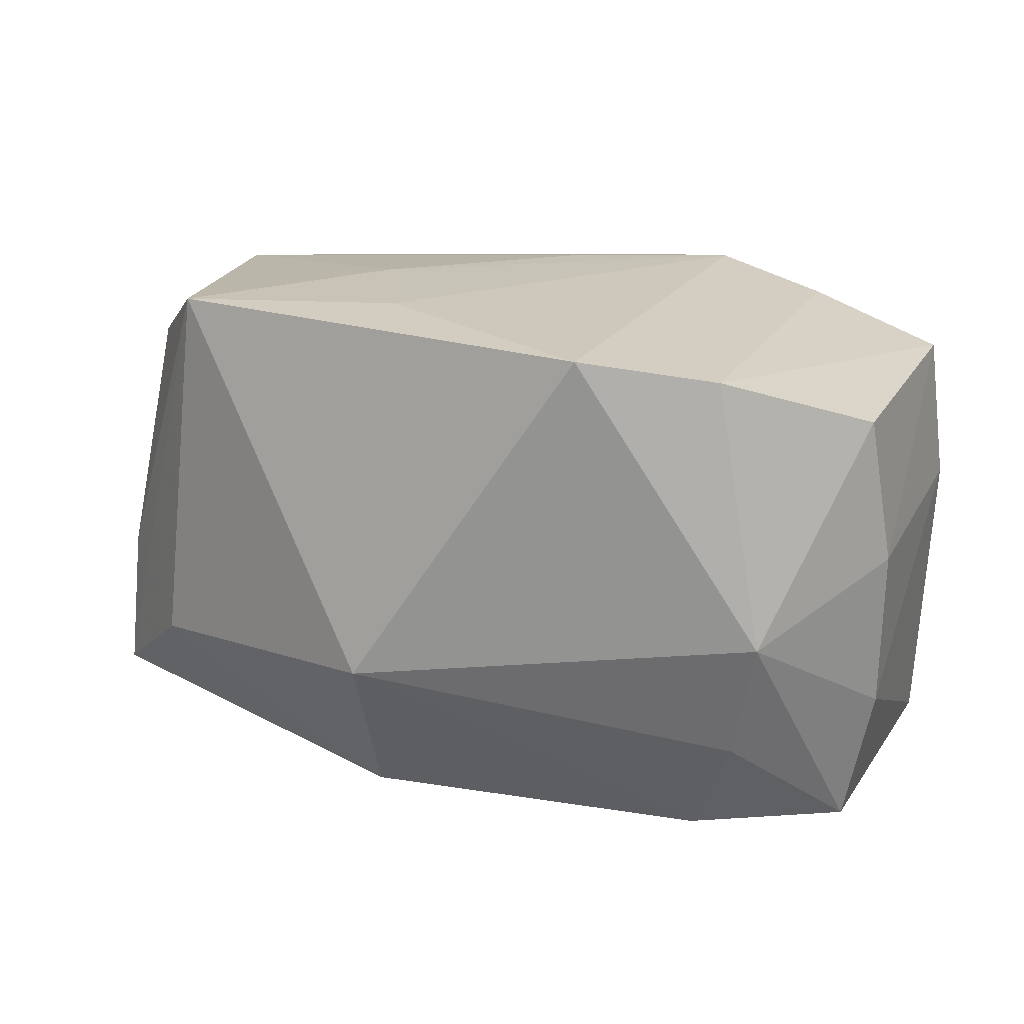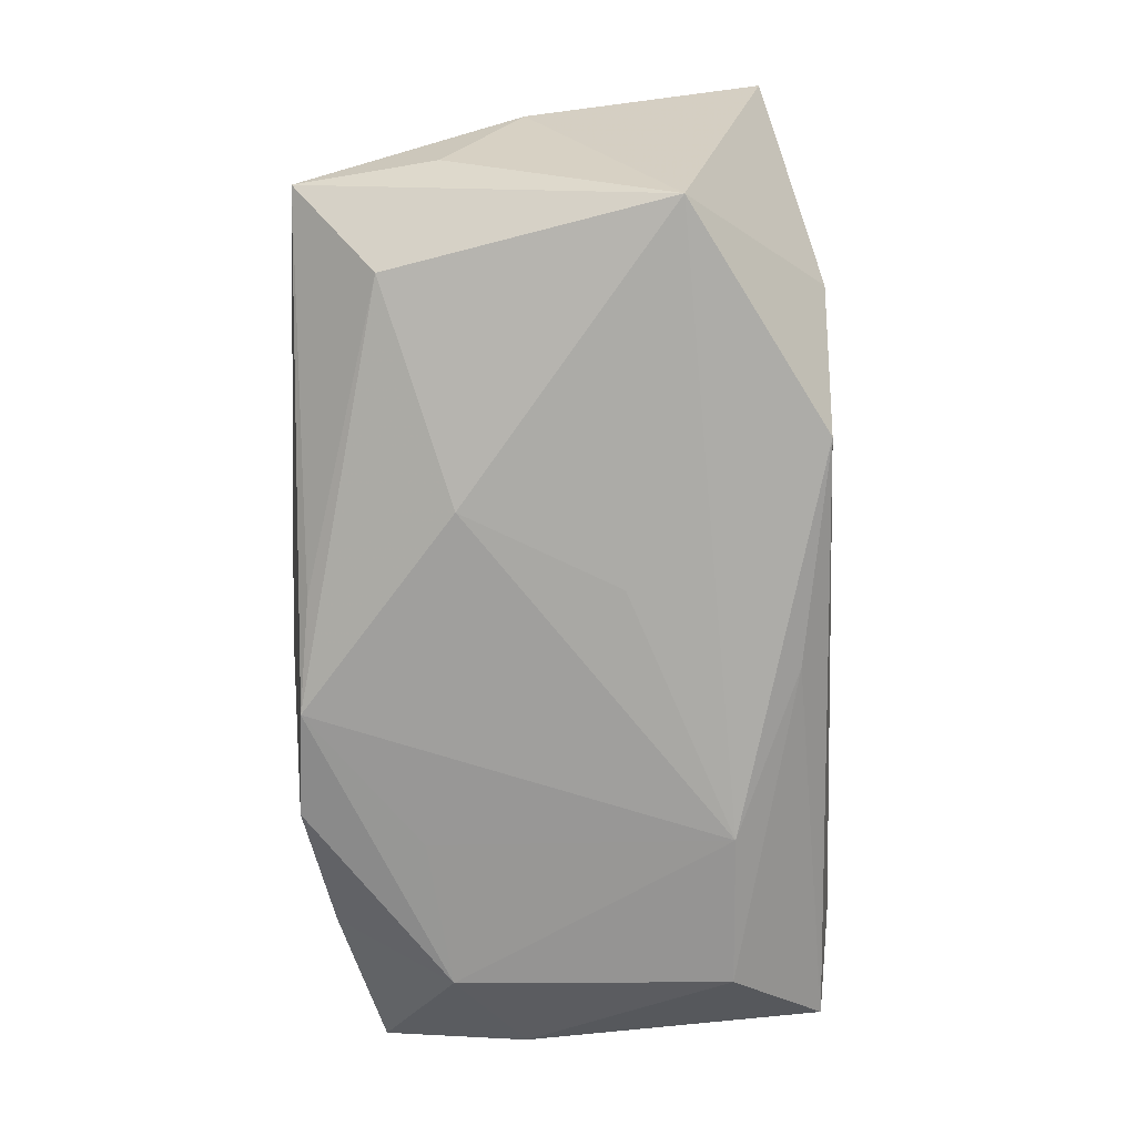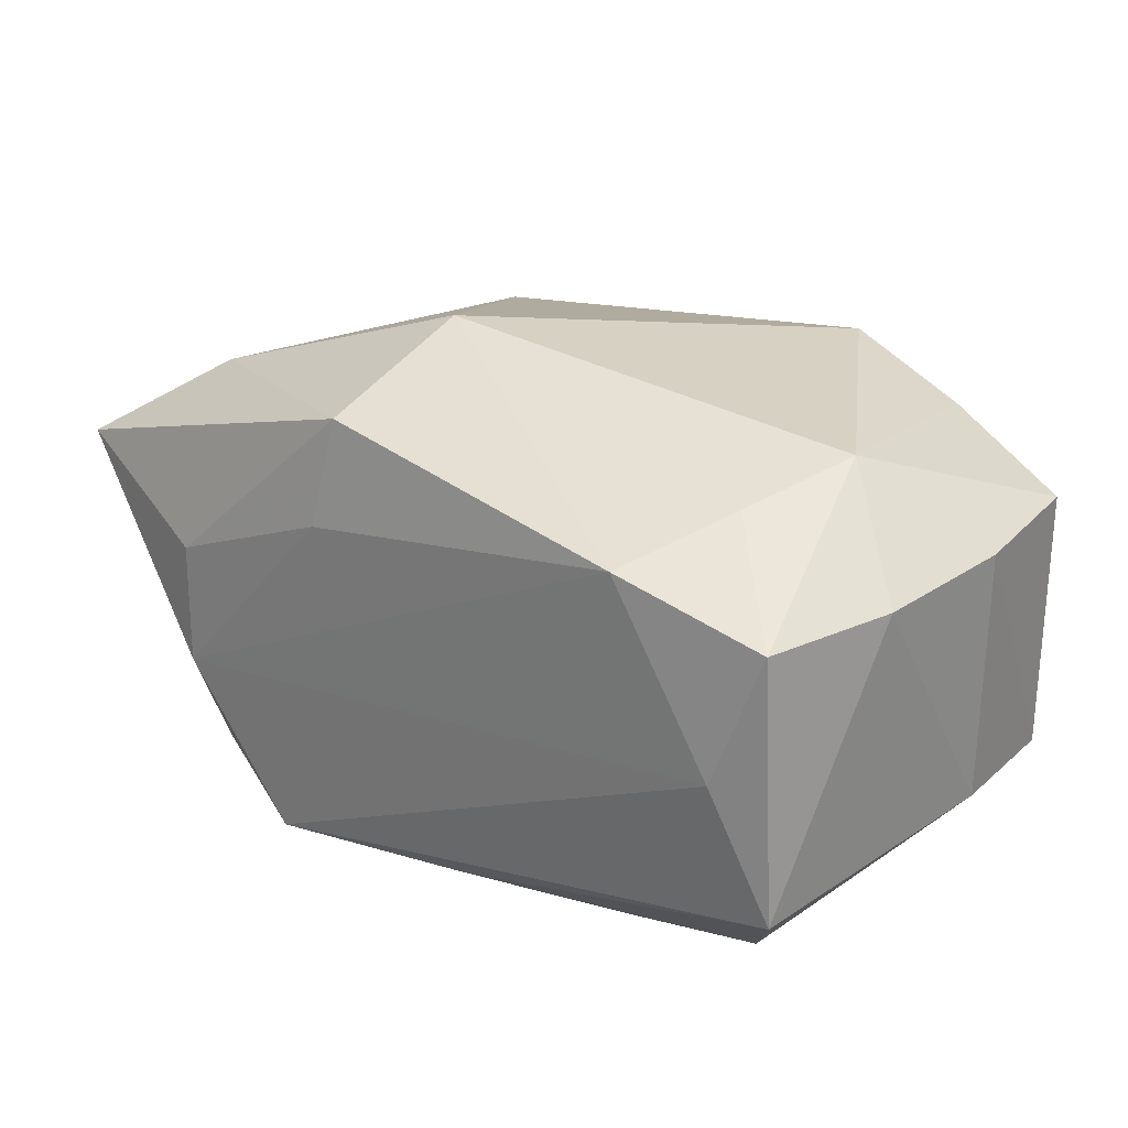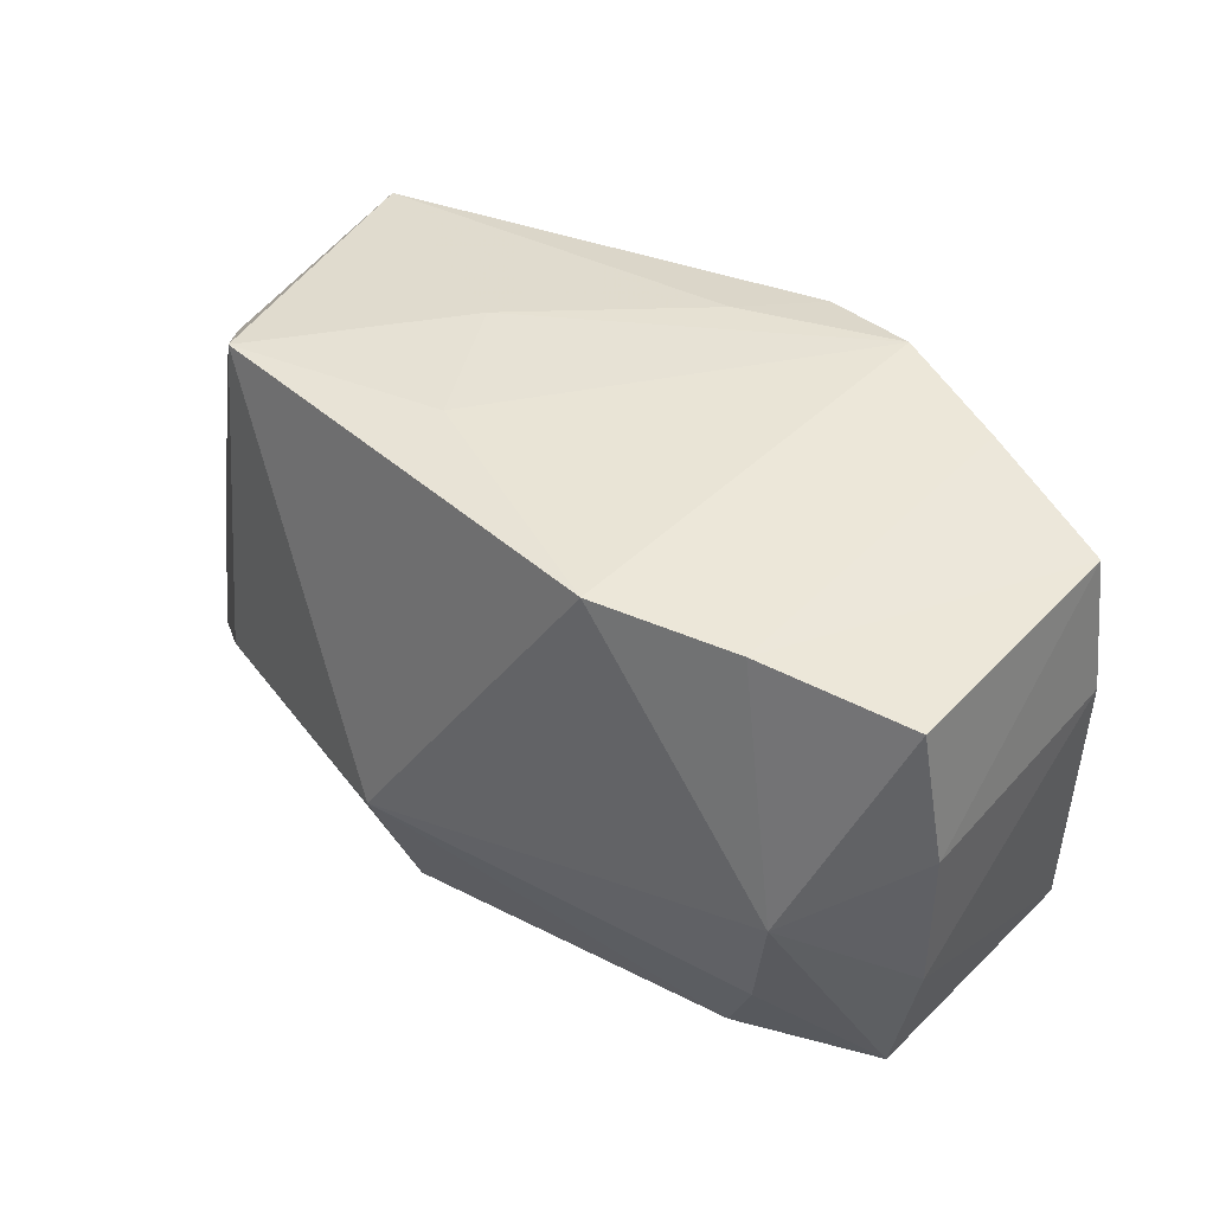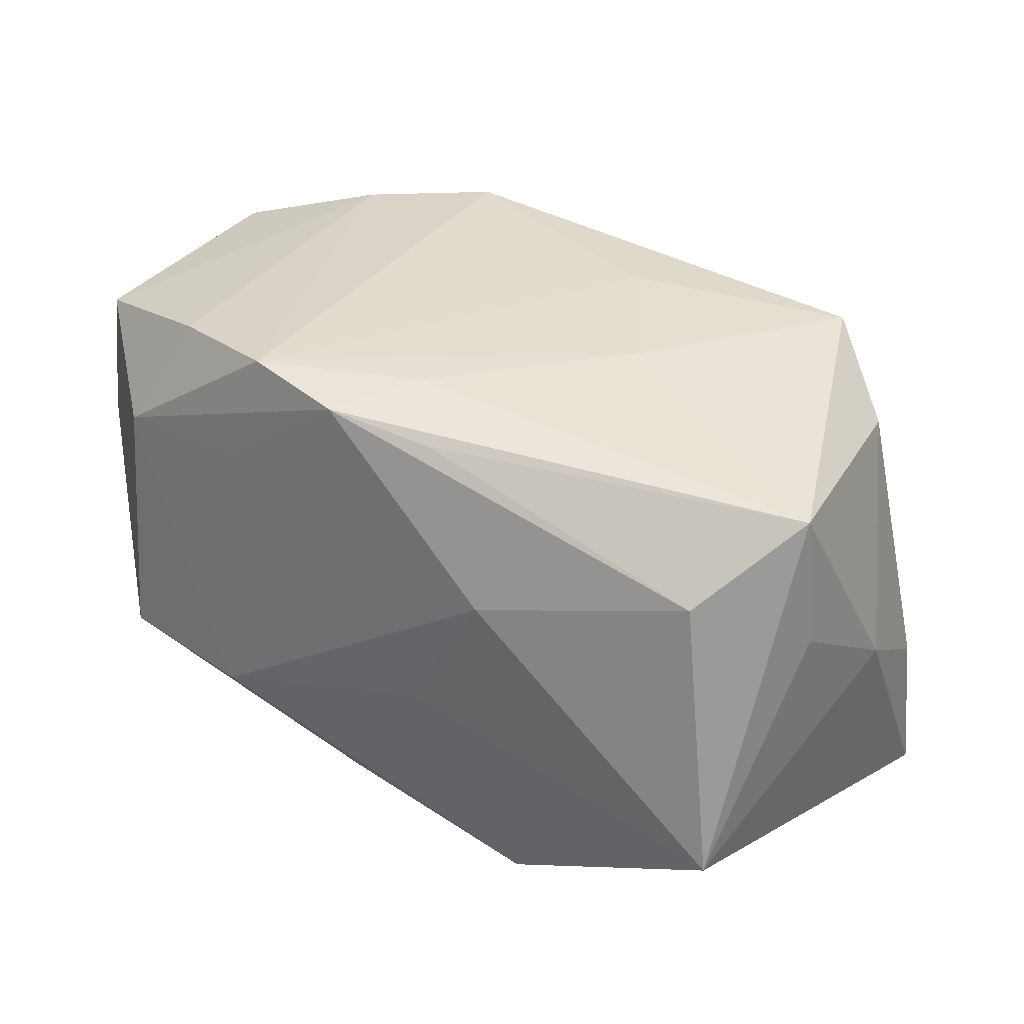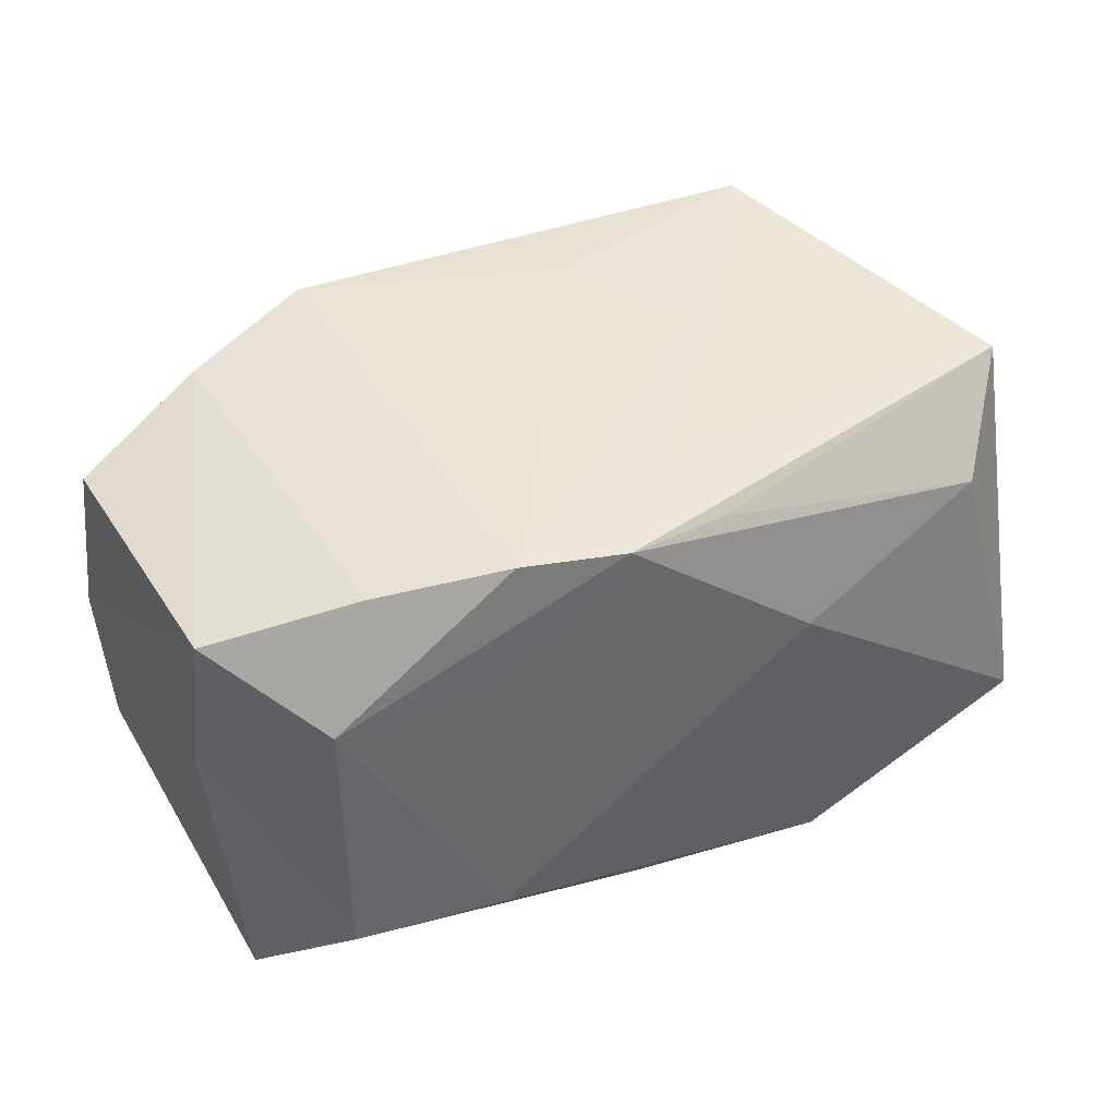
<metadata>
{"format":"obj","ext":"obj","renderer":"f3d","projection":"perspective","resolution":1024,"background":"white","views":[{"elev":20.8,"azim":-154.9,"up":"+Z"},{"elev":-76.2,"azim":94.1,"up":"+Y"},{"elev":21.8,"azim":-138.6,"up":"+Y"},{"elev":41.4,"azim":-138.6,"up":"+Z"},{"elev":35.2,"azim":31.5,"up":"+Z"},{"elev":44.7,"azim":-28.4,"up":"+Z"}]}
</metadata>
<code>
v -0.02188 -0.01286 0.019
v -0.01286 0.01884 0.02012
v 0.02645 -0.01633 0.01142
v 0.02728 0.0152 -0.01028
v -0.01484 -0.01731 0.01148
v -0.02304 0.01512 0.01878
v -0.0269 -0.0177 -0.01012
v -0.03281 -0.0111 -0.01696
v -0.03432 -0.009433 0.005767
v -0.02102 0.01242 -0.01982
v -0.033 -0.009315 0.01654
v -0.03258 0.009088 -0.01792
v -0.01224 -0.01623 0.02043
v -0.03525 0.01002 0.004976
v 0.02379 0.01493 0.01991
v -0.02866 -0.001097 -0.01875
v 0.02214 -0.006466 -0.02024
v 0.005333 0.01713 -0.01947
v 0.03513 0.008539 -0.005575
v 3.691e-05 -0.01155 0.02024
v -0.003186 -0.01806 -0.0162
v 0.01328 -0.01877 -0.01904
v 0.01007 -0.01973 0.007116
v -0.03366 0.01089 0.01595
v -0.02515 0.01534 -0.01115
v 0.03552 -0.0006766 0.0007753
v 0.02191 0.003195 -0.02041
v 0.03059 -0.01973 -0.00986
v 0.03615 0.00904 -0.01742
v 0.004801 0.02239 -0.007381
v 0.0125 0.0004775 0.02031
v 0.003719 -0.01973 -0.004181
v 0.03332 -0.009492 0.006811
v 0.03 0.009035 0.01515
v 0.006491 0.01106 0.02054
v 0.007067 0.008664 -0.02041
v 0.003998 -0.01667 0.01828
v -0.03487 0.009376 -0.007189
v -0.01527 -0.01942 -0.01079
v -0.004242 -0.0178 0.01943
v -0.02625 -0.01605 0.01044
v -0.02745 0.01715 -0.001337
v 0.03234 -0.009554 0.01738
f 30 2 15
f 14 11 24
f 9 11 14
f 8 7 9
f 34 15 43
f 6 24 11
f 11 9 41
f 41 9 7
f 21 7 8
f 14 24 42
f 24 6 42
f 42 2 30
f 42 6 2
f 8 12 16
f 22 21 8
f 8 16 22
f 22 16 17
f 30 15 4
f 15 29 4
f 19 15 34
f 19 29 15
f 30 4 18
f 18 4 29
f 14 42 38
f 38 42 12
f 38 12 8
f 38 9 14
f 8 9 38
f 25 42 30
f 12 42 25
f 23 32 28
f 17 29 28
f 28 22 17
f 7 21 39
f 21 22 39
f 39 41 7
f 39 32 23
f 39 28 32
f 22 28 39
f 35 15 2
f 31 43 15
f 31 20 43
f 15 35 31
f 2 6 13
f 13 35 2
f 20 31 13
f 13 31 35
f 29 19 26
f 26 28 29
f 34 43 26
f 26 19 34
f 27 29 17
f 27 18 29
f 18 27 36
f 36 27 17
f 12 25 10
f 18 36 10
f 30 18 10
f 10 25 30
f 10 16 12
f 17 16 10
f 10 36 17
f 23 28 3
f 3 28 43
f 11 41 1
f 41 13 1
f 1 6 11
f 1 13 6
f 43 28 33
f 33 26 43
f 28 26 33
f 37 3 43
f 40 13 41
f 40 39 23
f 23 3 40
f 3 37 40
f 40 37 43
f 43 20 40
f 20 13 40
f 41 39 5
f 5 40 41
f 39 40 5

</code>
